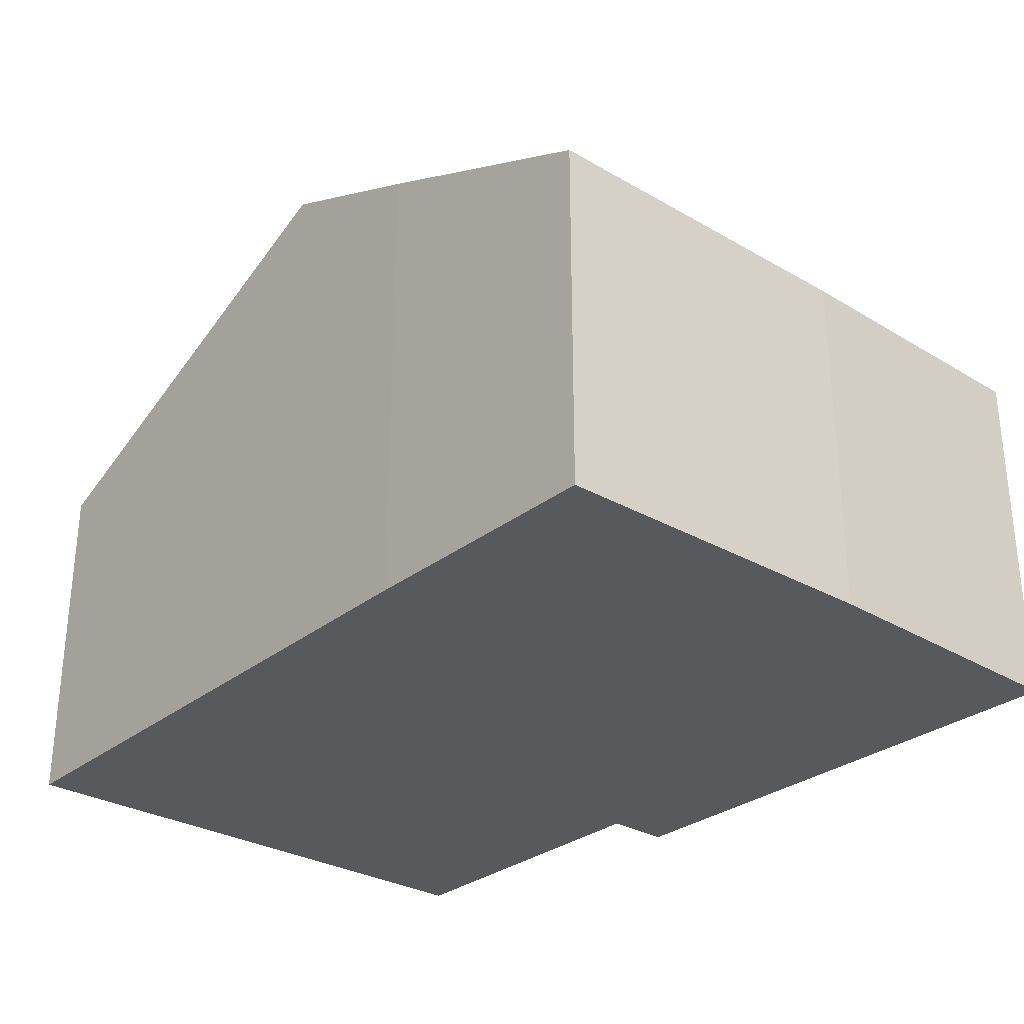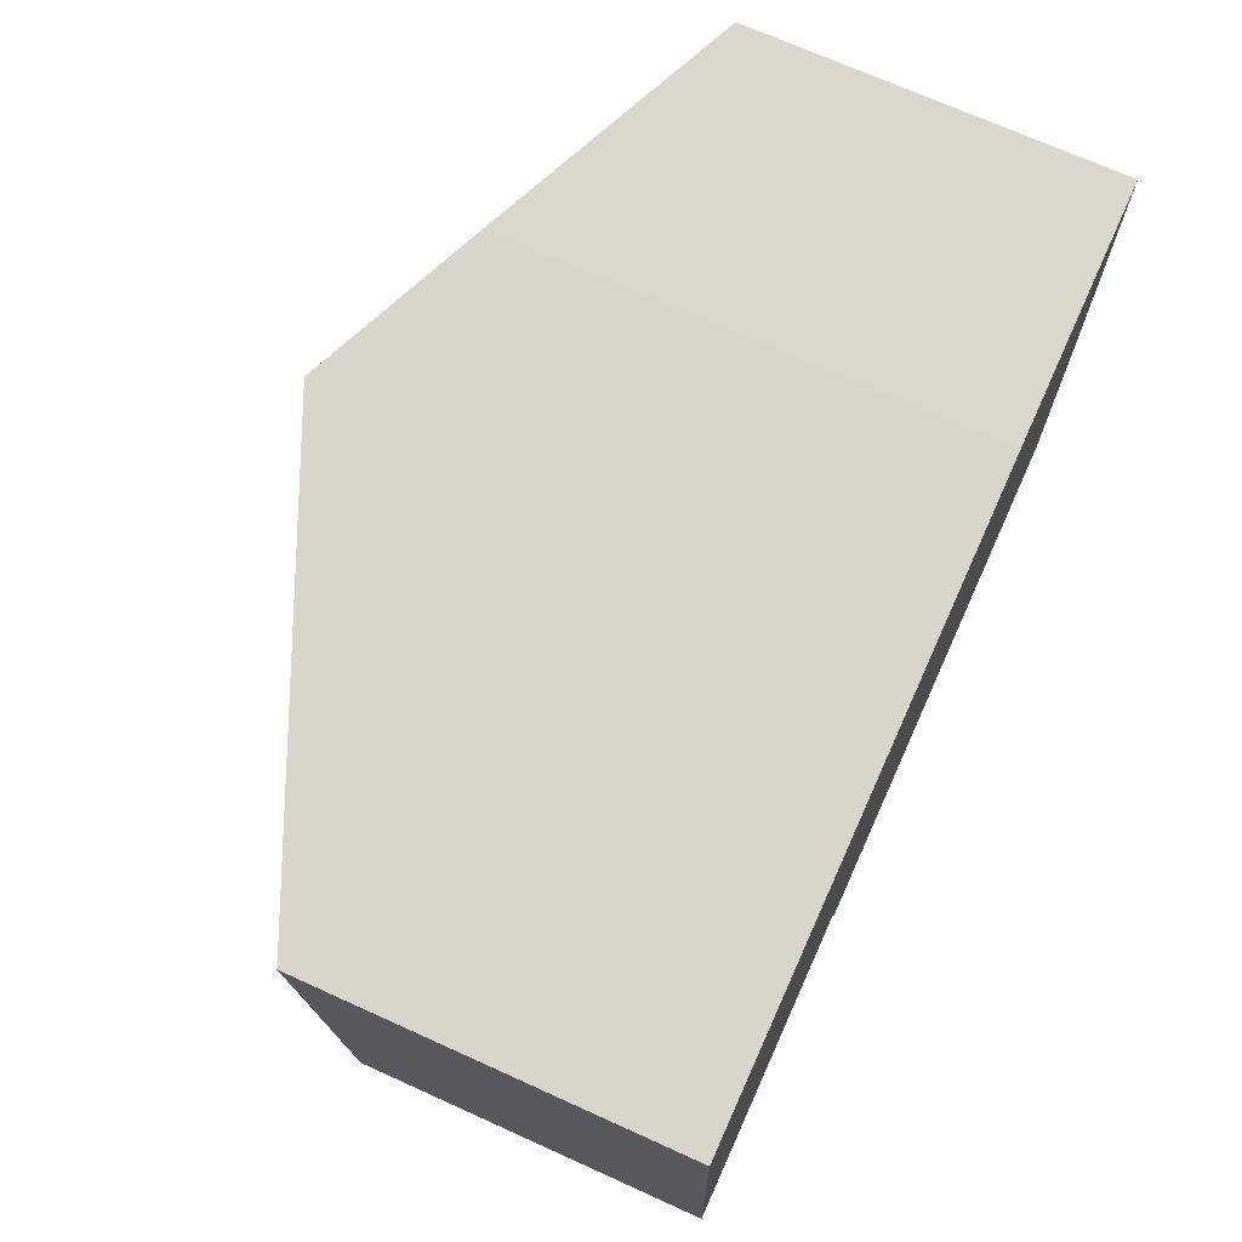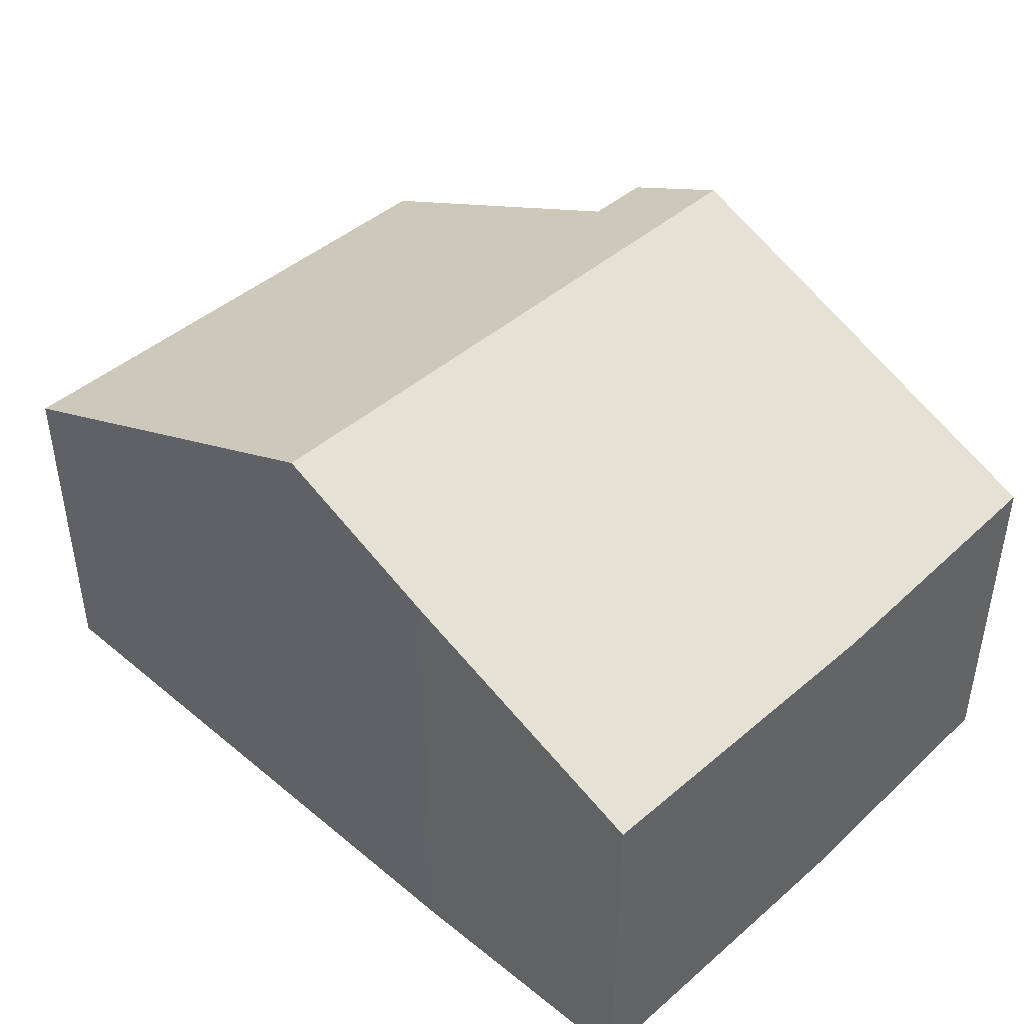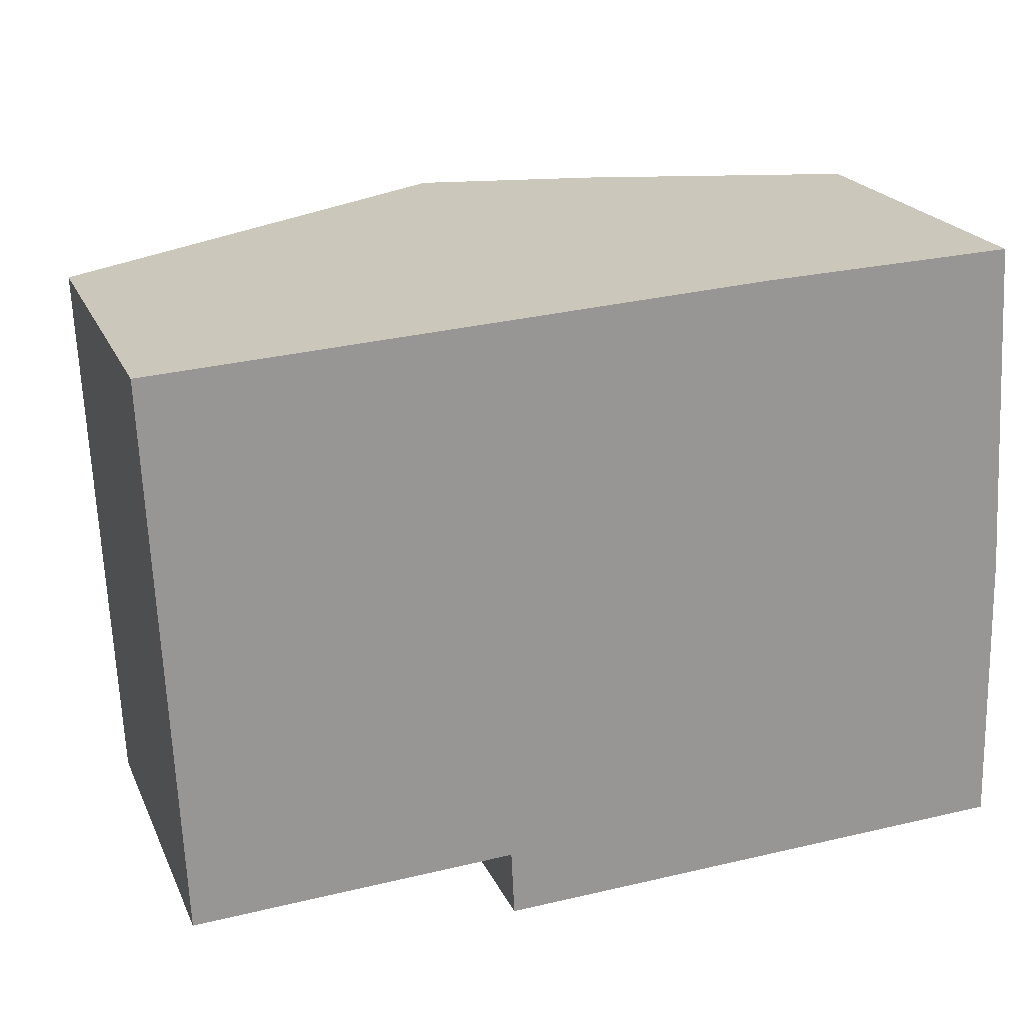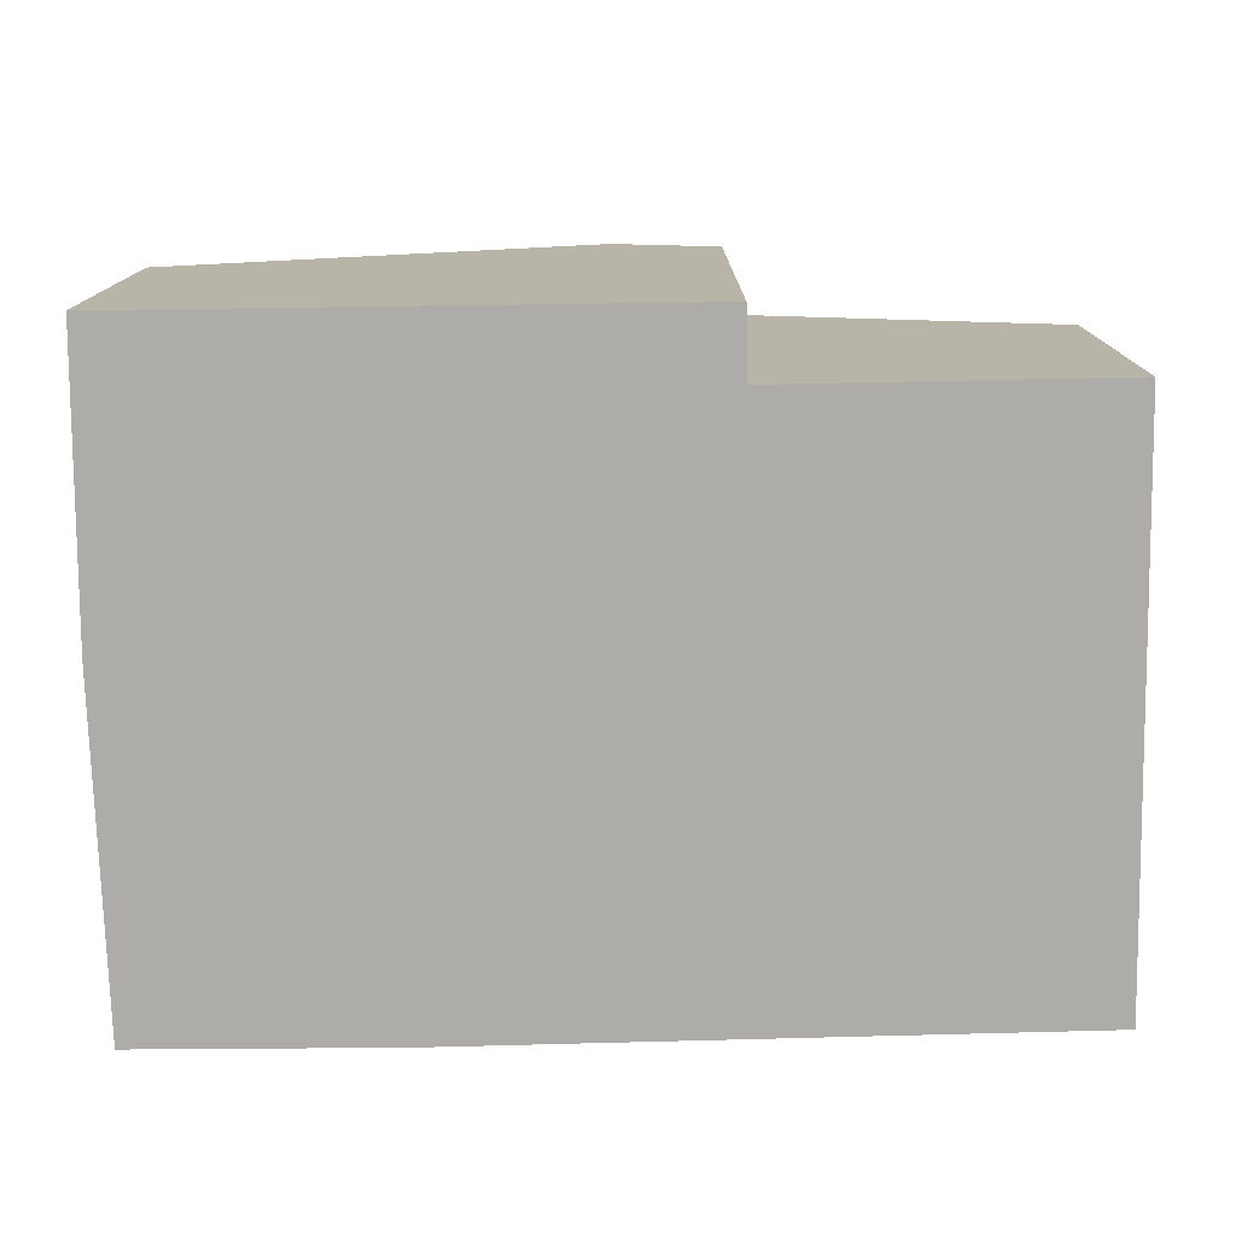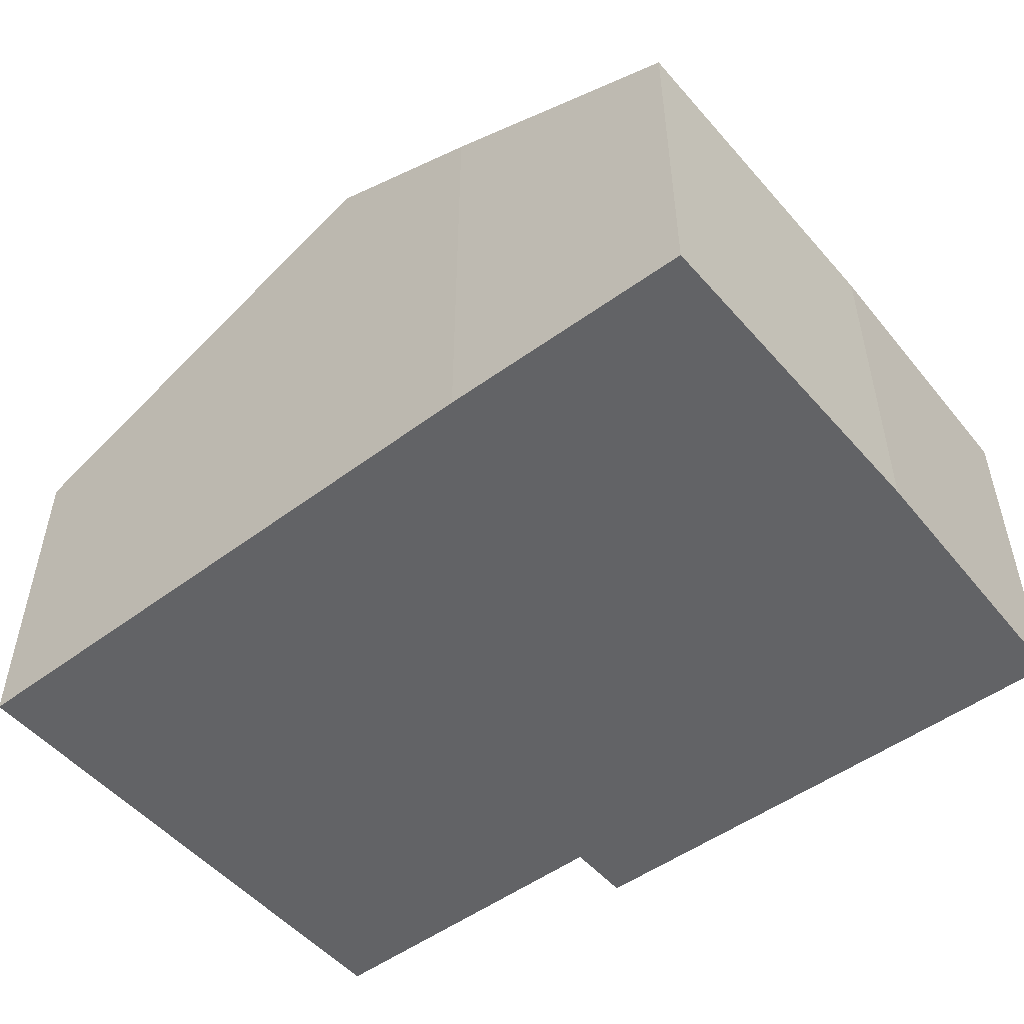
<metadata>
{"format":"obj","ext":"obj","renderer":"f3d","projection":"perspective","resolution":1024,"background":"white","views":[{"elev":-29.6,"azim":46.5,"up":"+Y"},{"elev":71.1,"azim":-65.7,"up":"+Z"},{"elev":43.2,"azim":41.2,"up":"+Y"},{"elev":21.3,"azim":-19.3,"up":"+Z"},{"elev":-76.8,"azim":178.4,"up":"+Y"},{"elev":-50.9,"azim":36.2,"up":"+Y"}]}
</metadata>
<code>
v  8.354 10.48 0.455
v  17.15 6.857 -11.22
v  8.893 10.48 -11.55
v  17.01 6.811 -5.726
v  16.61 6.857 0.81
v  11.7 9.013 0.637
v  0 6.811 4.171e-16
v  6.725 9.555 -10.37
v  0.477 6.81 -10.67
v  6.788 9.557 -11.64
v  16.61 -4.96e-17 0.81
v  17.01 3.506e-16 -5.726
v  17.15 6.87e-16 -11.22
v  8.893 7.075e-16 -11.55
v  6.788 7.128e-16 -11.64
v  6.725 6.348e-16 -10.37
v  0.477 6.531e-16 -10.67
v  0 0 0
v  11.7 -3.9e-17 0.637
v  8.354 -2.786e-17 0.455
g defaultobject
f 1 2 3
f 2 1 4
f 4 1 5
f 5 1 6
f 7 8 9
f 8 7 3
f 3 7 1
f 3 10 8
f 11 4 5
f 4 11 12
f 4 13 2
f 13 4 12
f 13 3 2
f 3 13 10
f 10 13 14
f 10 14 15
f 16 9 8
f 9 16 17
f 15 8 10
f 8 15 16
f 9 18 7
f 18 9 17
f 19 5 6
f 5 19 11
f 18 1 7
f 1 18 6
f 6 18 20
f 6 20 19
f 17 20 18
f 20 17 16
f 20 16 15
f 20 15 14
f 20 14 19
f 19 14 13
f 19 13 11
f 11 13 12

</code>
